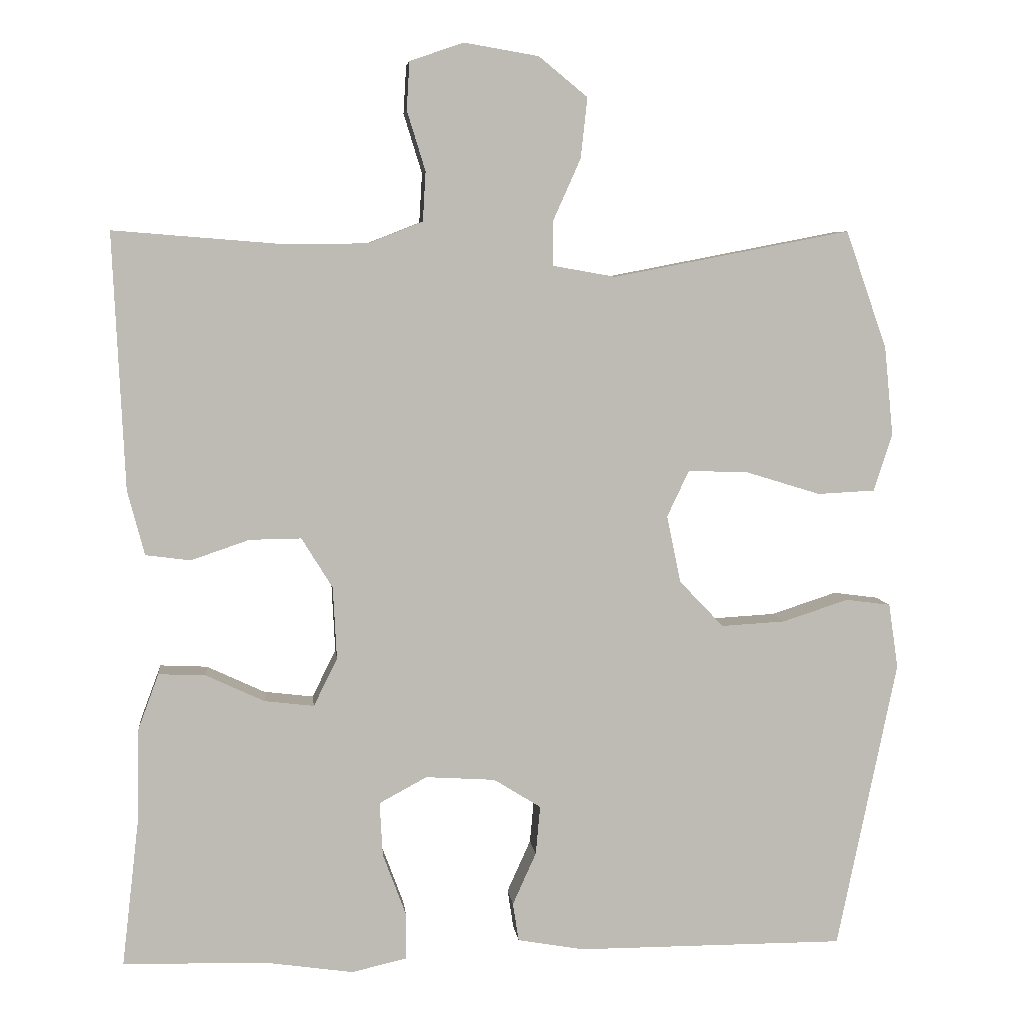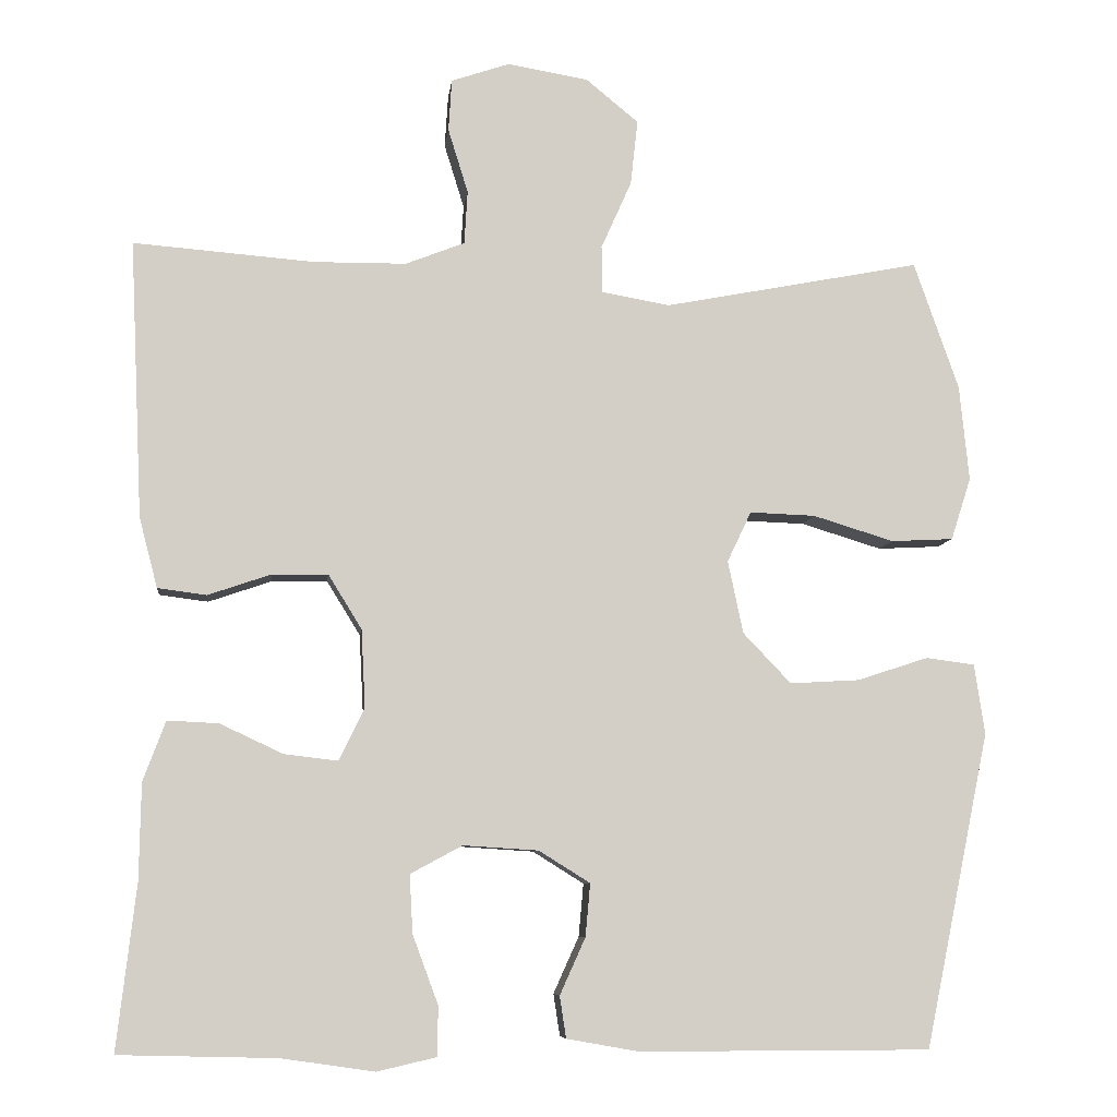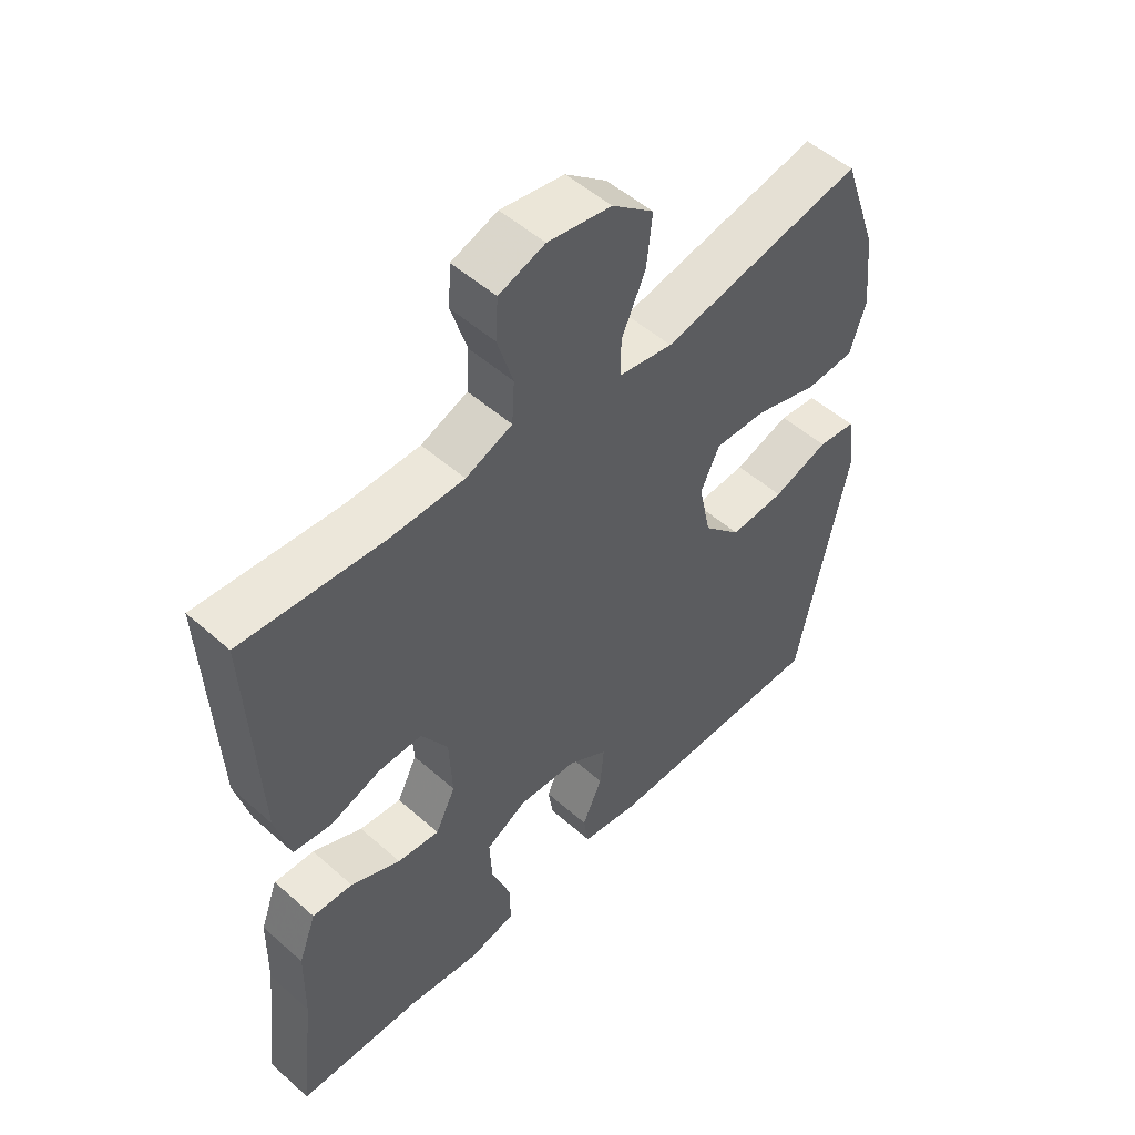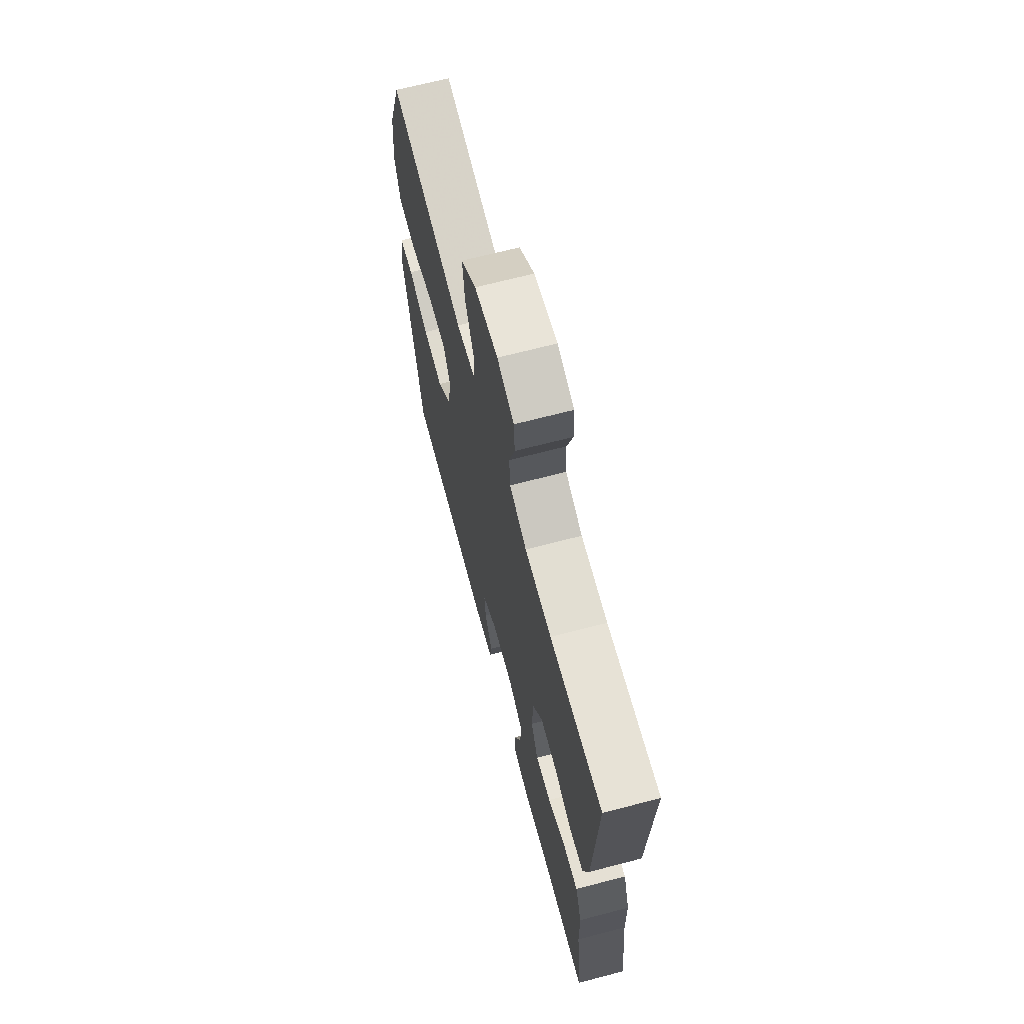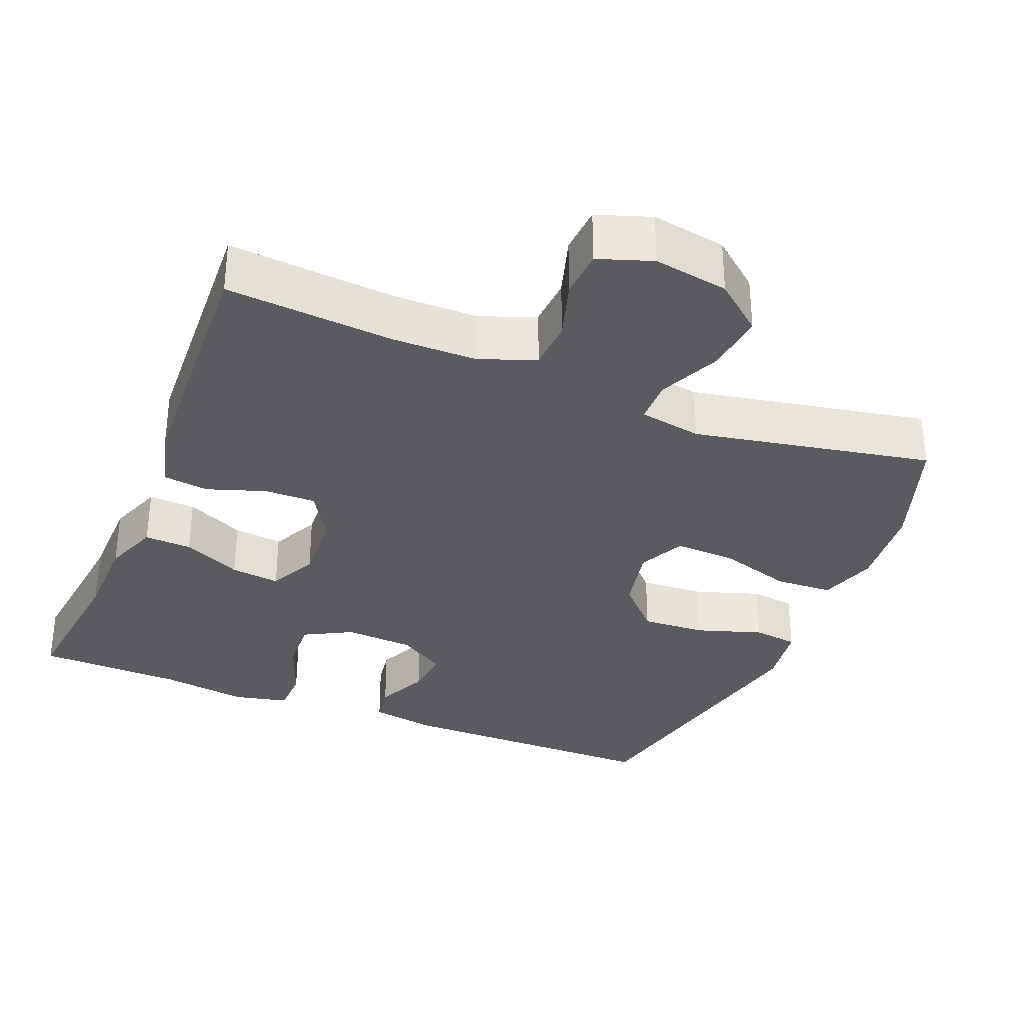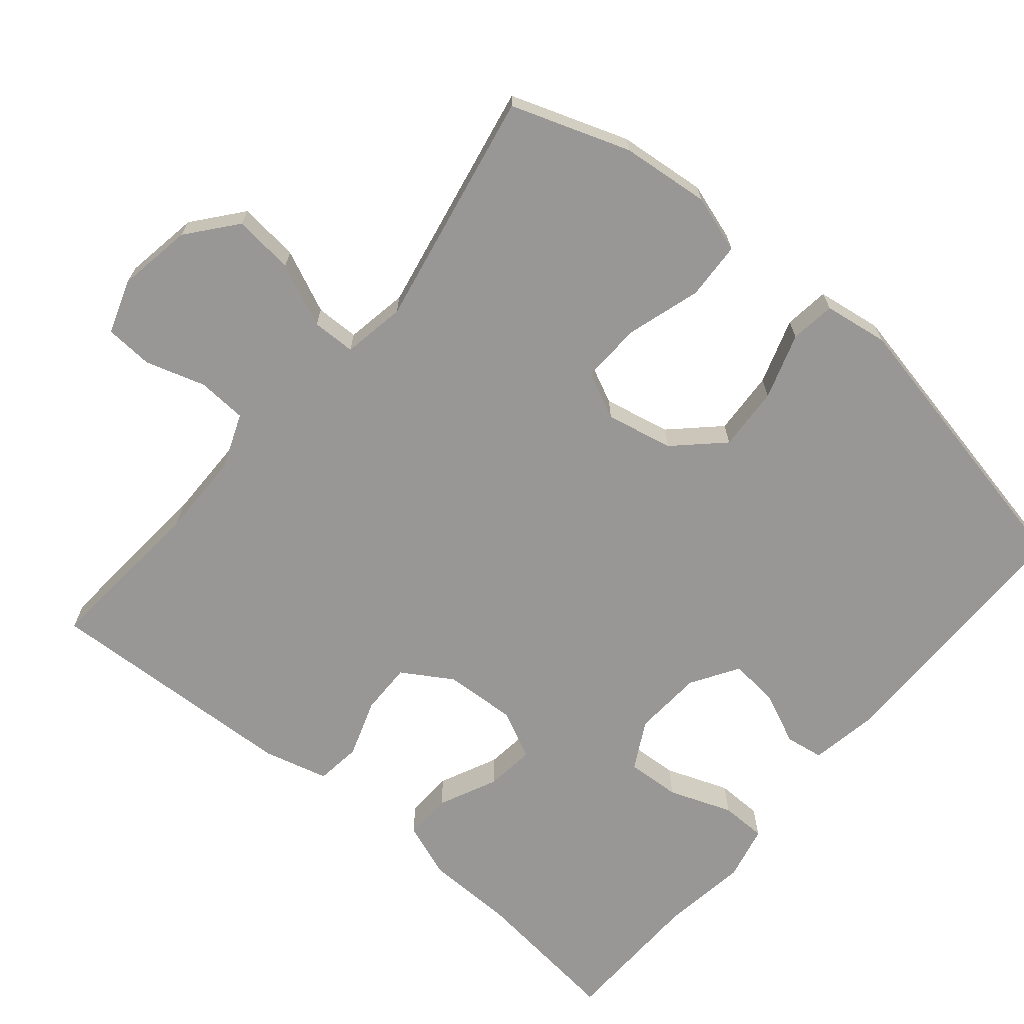
<metadata>
{"format":"obj","ext":"obj","renderer":"f3d","projection":"perspective","resolution":1024,"background":"white","views":[{"elev":6.1,"azim":-6.2,"up":"+Z"},{"elev":-7.7,"azim":-6.4,"up":"+Z"},{"elev":51.6,"azim":-46.3,"up":"+Z"},{"elev":67.6,"azim":-104.7,"up":"+Z"},{"elev":-32.9,"azim":-22.1,"up":"+Y"},{"elev":-68.3,"azim":50.0,"up":"+Y"}]}
</metadata>
<code>
v 0.5 0.07 0.5
v 0.556 0.07 0.34
v 0.568 0.07 0.22
v 0.543 0.07 0.142
v 0.465 0.07 0.138
v 0.364 0.07 0.169
v 0.282 0.07 0.172
v 0.252 0.07 0.109
v 0.271 0.07 0.018
v 0.331 0.07 -0.045
v 0.418 0.07 -0.04
v 0.507 0.07 -0.011
v 0.568 0.07 -0.019
v 0.581 0.07 -0.107
v 0.5 0.07 -0.5
v 0.136 0.07 -0.5
v 0.046 0.07 -0.484
v 0.038 0.07 -0.432
v 0.07 0.07 -0.361
v 0.076 0.07 -0.295
v 0.012 0.07 -0.255
v -0.082 0.07 -0.249
v -0.147 0.07 -0.284
v -0.143 0.07 -0.357
v -0.111 0.07 -0.443
v -0.112 0.07 -0.505
v -0.186 0.07 -0.522
v -0.303 0.07 -0.505
v -0.5 0.07 -0.5
v -0.476 0.07 -0.293
v -0.474 0.07 -0.173
v -0.446 0.07 -0.098
v -0.382 0.07 -0.101
v -0.303 0.07 -0.138
v -0.236 0.07 -0.146
v -0.204 0.07 -0.081
v -0.209 0.07 0.017
v -0.251 0.07 0.085
v -0.321 0.07 0.084
v -0.4 0.07 0.057
v -0.461 0.07 0.065
v -0.484 0.07 0.153
v -0.5 0.07 0.5
v -0.273 0.07 0.482
v -0.158 0.07 0.483
v -0.084 0.07 0.512
v -0.08 0.07 0.579
v -0.105 0.07 0.66
v -0.101 0.07 0.725
v -0.028 0.07 0.75
v 0.073 0.07 0.733
v 0.139 0.07 0.679
v 0.13 0.07 0.597
v 0.092 0.07 0.512
v 0.093 0.07 0.453
v 0.178 0.07 0.438
v 0.5 0 0.5
v 0.556 0 0.34
v 0.568 0 0.22
v 0.543 0 0.142
v 0.465 0 0.138
v 0.364 0 0.169
v 0.282 0 0.172
v 0.252 0 0.109
v 0.271 0 0.018
v 0.331 0 -0.045
v 0.418 0 -0.04
v 0.507 0 -0.011
v 0.568 0 -0.019
v 0.581 0 -0.107
v 0.5 0 -0.5
v 0.136 0 -0.5
v 0.046 0 -0.484
v 0.038 0 -0.432
v 0.07 0 -0.361
v 0.076 0 -0.295
v 0.012 0 -0.255
v -0.082 0 -0.249
v -0.147 0 -0.284
v -0.143 0 -0.357
v -0.111 0 -0.443
v -0.112 0 -0.505
v -0.186 0 -0.522
v -0.303 0 -0.505
v -0.5 0 -0.5
v -0.476 0 -0.293
v -0.474 0 -0.173
v -0.446 0 -0.098
v -0.382 0 -0.101
v -0.303 0 -0.138
v -0.236 0 -0.146
v -0.204 0 -0.081
v -0.209 0 0.017
v -0.251 0 0.085
v -0.321 0 0.084
v -0.4 0 0.057
v -0.461 0 0.065
v -0.484 0 0.153
v -0.5 0 0.5
v -0.273 0 0.482
v -0.158 0 0.483
v -0.084 0 0.512
v -0.08 0 0.579
v -0.105 0 0.66
v -0.101 0 0.725
v -0.028 0 0.75
v 0.073 0 0.733
v 0.139 0 0.679
v 0.13 0 0.597
v 0.092 0 0.512
v 0.093 0 0.453
v 0.178 0 0.438
f 52 53 54
f 51 52 54
f 50 51 54
f 49 50 54
f 48 49 54
f 47 48 54
f 46 47 54 55
f 45 46 55
f 44 45 55 56
f 43 44 56
f 42 43 56
f 41 42 56
f 40 41 56
f 39 40 56
f 32 33 34
f 31 32 34
f 30 31 34
f 30 34 35
f 29 30 35
f 28 29 35
f 27 28 35
f 26 27 35
f 25 26 35
f 24 25 35
f 23 24 35 36
f 17 18 19
f 16 17 19
f 15 16 19
f 14 15 19
f 13 14 19
f 12 13 19
f 11 12 19
f 10 11 19 20
f 9 10 20 21
f 4 5 6
f 3 4 6
f 2 3 6
f 1 2 6
f 56 1 6
f 56 6 7
f 56 7 8
f 39 56 8
f 38 39 8
f 8 9 21
f 38 8 21
f 37 38 21
f 22 23 36 37
f 21 22 37
f 110 109 108
f 110 108 107
f 110 107 106
f 110 106 105
f 110 105 104
f 110 104 103
f 111 110 103 102
f 111 102 101
f 112 111 101 100
f 112 100 99
f 112 99 98
f 112 98 97
f 112 97 96
f 112 96 95
f 90 89 88
f 90 88 87
f 90 87 86
f 91 90 86
f 91 86 85
f 91 85 84
f 91 84 83
f 91 83 82
f 91 82 81
f 91 81 80
f 92 91 80 79
f 75 74 73
f 75 73 72
f 75 72 71
f 75 71 70
f 75 70 69
f 75 69 68
f 75 68 67
f 76 75 67 66
f 77 76 66 65
f 62 61 60
f 62 60 59
f 62 59 58
f 62 58 57
f 62 57 112
f 63 62 112
f 64 63 112
f 64 112 95
f 64 95 94
f 77 65 64
f 77 64 94
f 77 94 93
f 93 92 79 78
f 93 78 77
f 1 57 58 2
f 2 58 59 3
f 3 59 60 4
f 4 60 61 5
f 5 61 62 6
f 6 62 63 7
f 7 63 64 8
f 8 64 65 9
f 9 65 66 10
f 10 66 67 11
f 11 67 68 12
f 12 68 69 13
f 13 69 70 14
f 14 70 71 15
f 15 71 72 16
f 16 72 73 17
f 17 73 74 18
f 18 74 75 19
f 19 75 76 20
f 20 76 77 21
f 21 77 78 22
f 22 78 79 23
f 23 79 80 24
f 24 80 81 25
f 25 81 82 26
f 26 82 83 27
f 27 83 84 28
f 28 84 85 29
f 29 85 86 30
f 30 86 87 31
f 31 87 88 32
f 32 88 89 33
f 33 89 90 34
f 34 90 91 35
f 35 91 92 36
f 36 92 93 37
f 37 93 94 38
f 38 94 95 39
f 39 95 96 40
f 40 96 97 41
f 41 97 98 42
f 42 98 99 43
f 43 99 100 44
f 44 100 101 45
f 45 101 102 46
f 46 102 103 47
f 47 103 104 48
f 48 104 105 49
f 49 105 106 50
f 50 106 107 51
f 51 107 108 52
f 52 108 109 53
f 53 109 110 54
f 54 110 111 55
f 55 111 112 56
f 56 112 57 1

</code>
